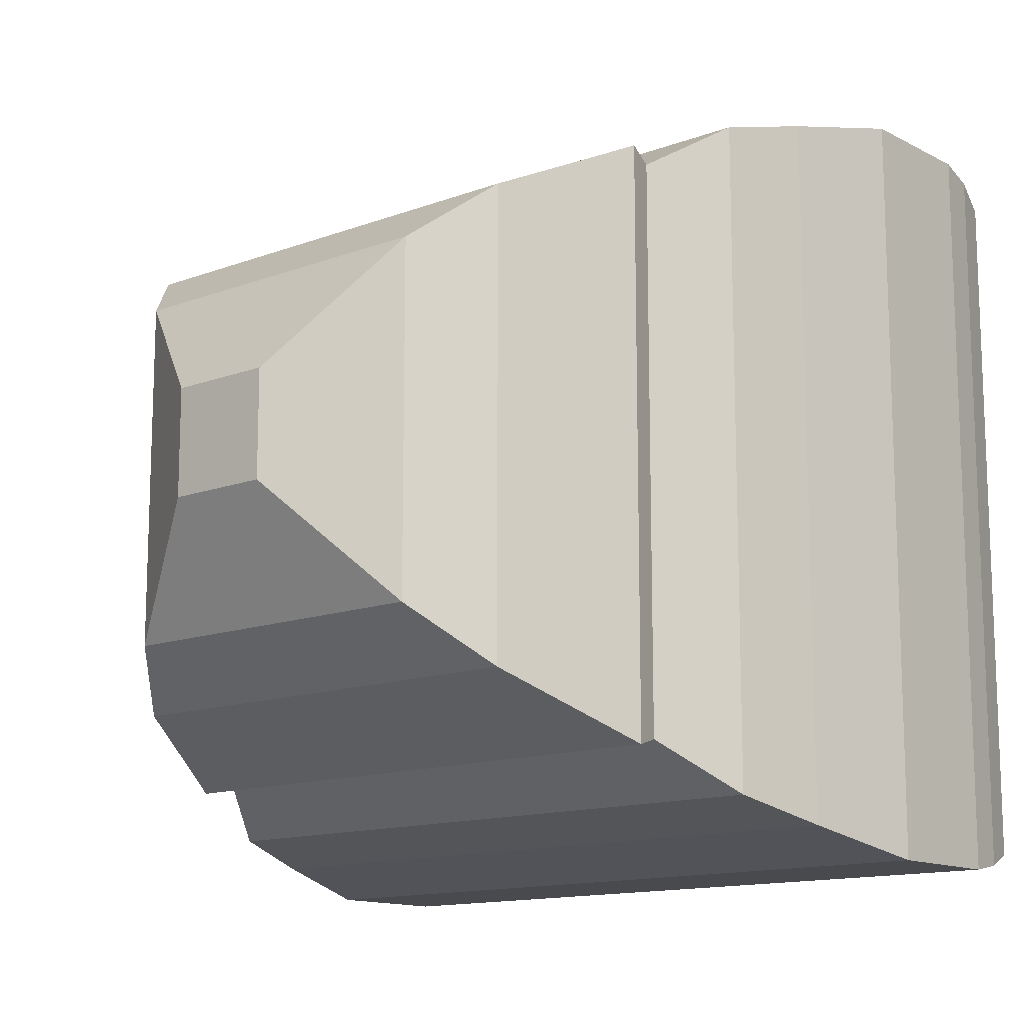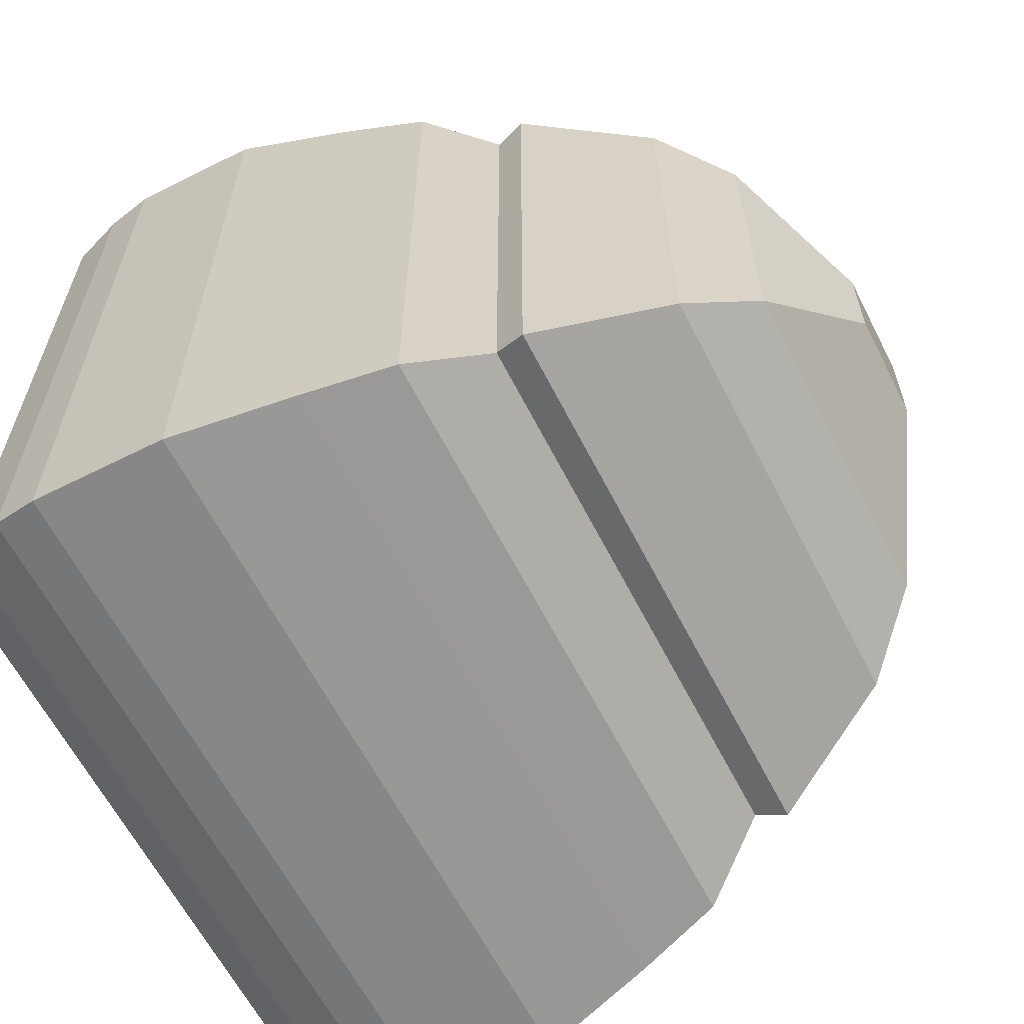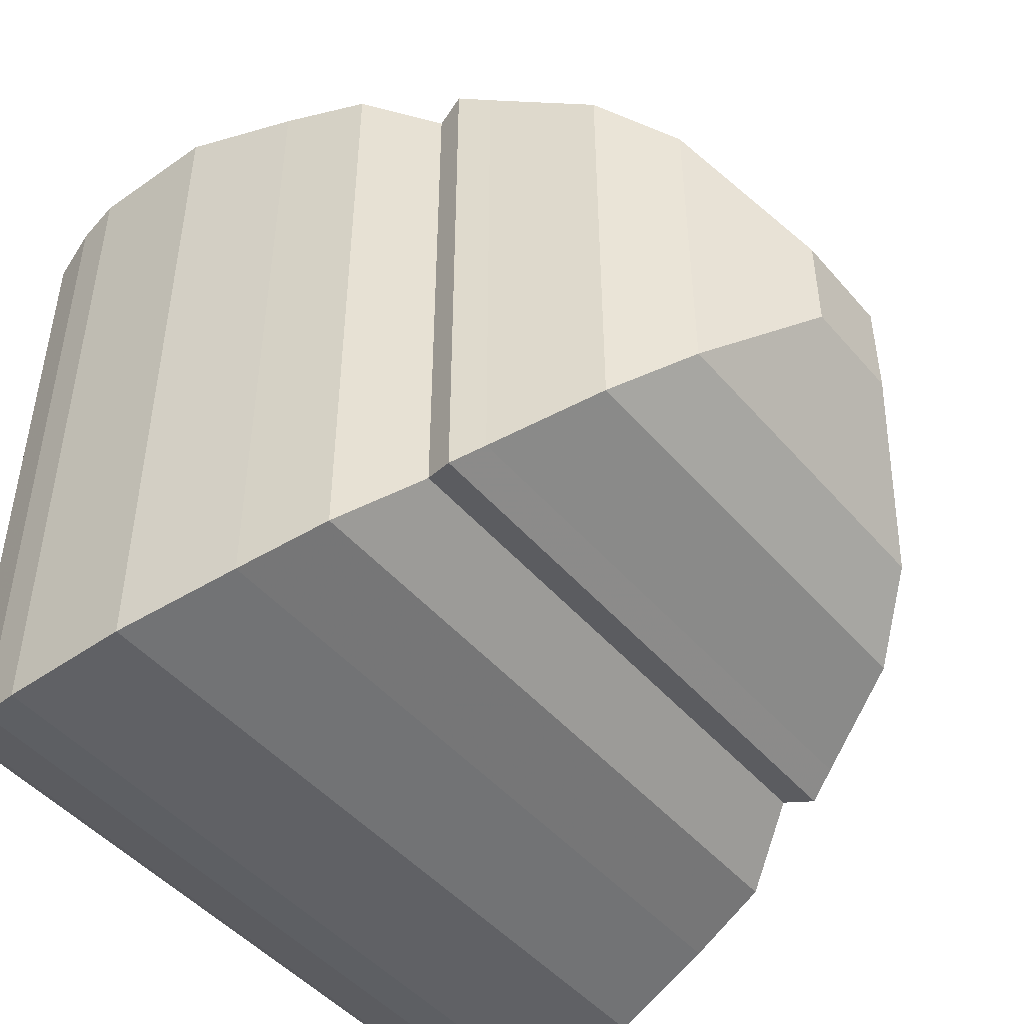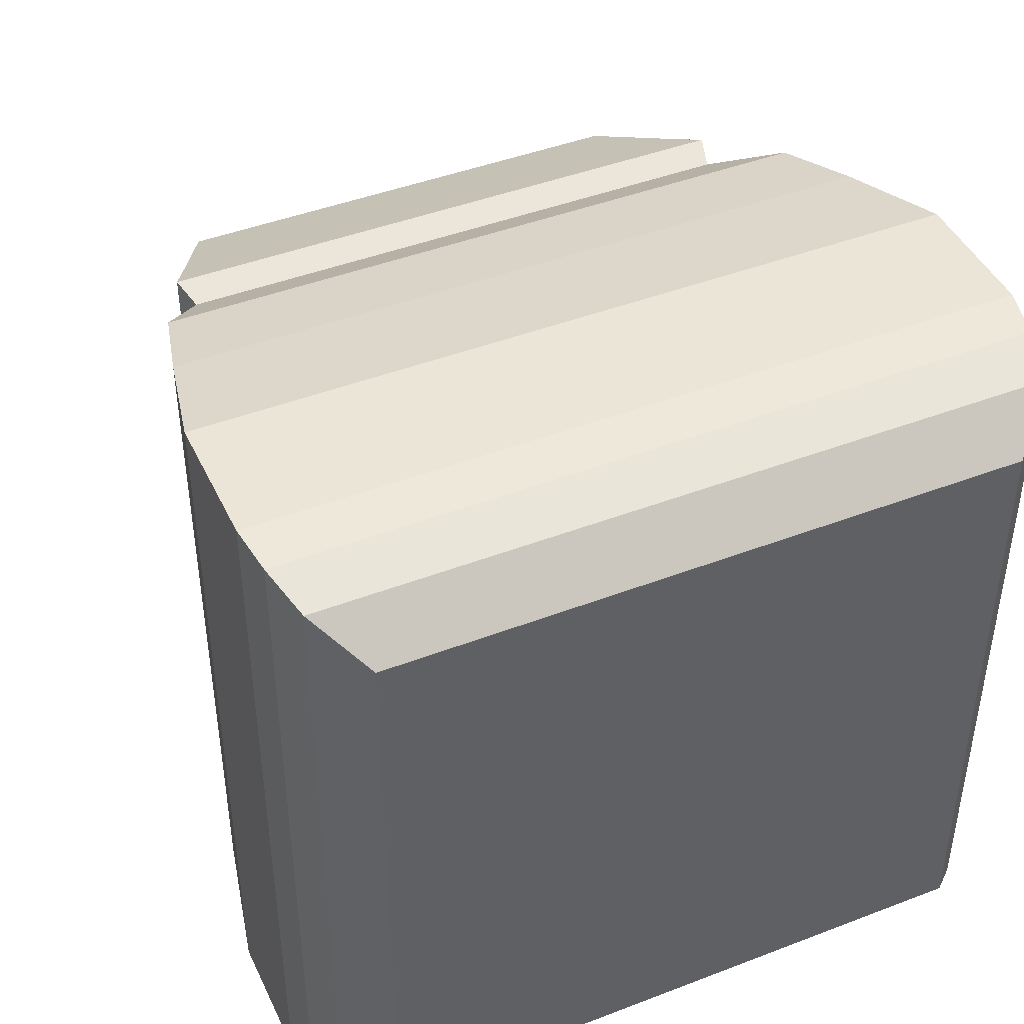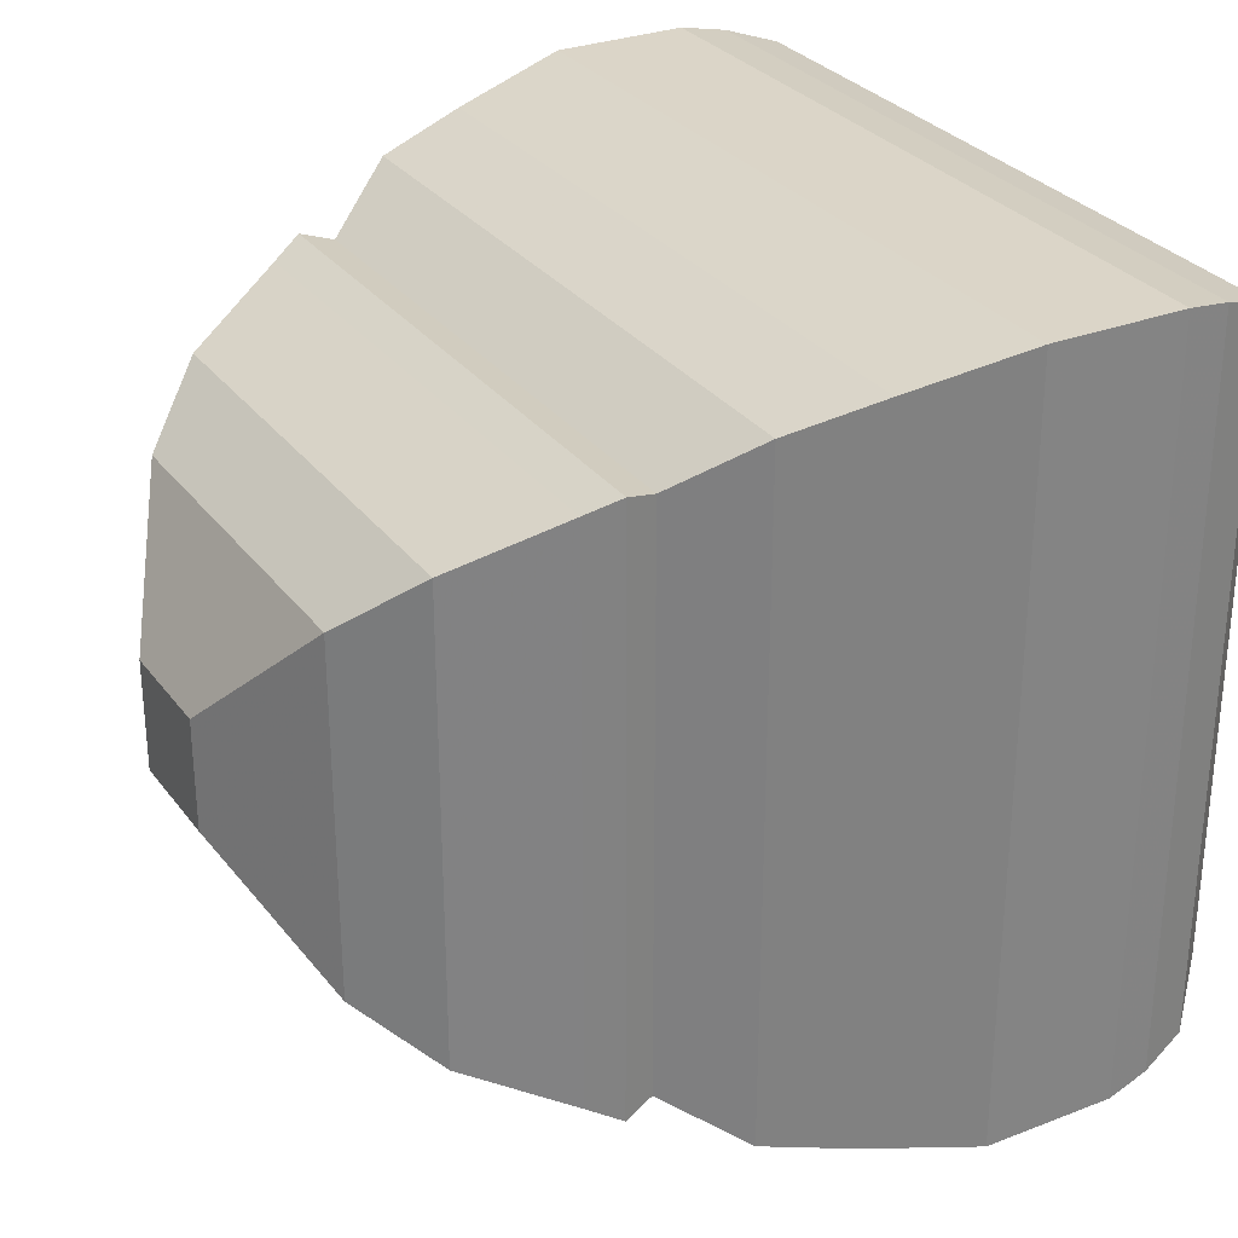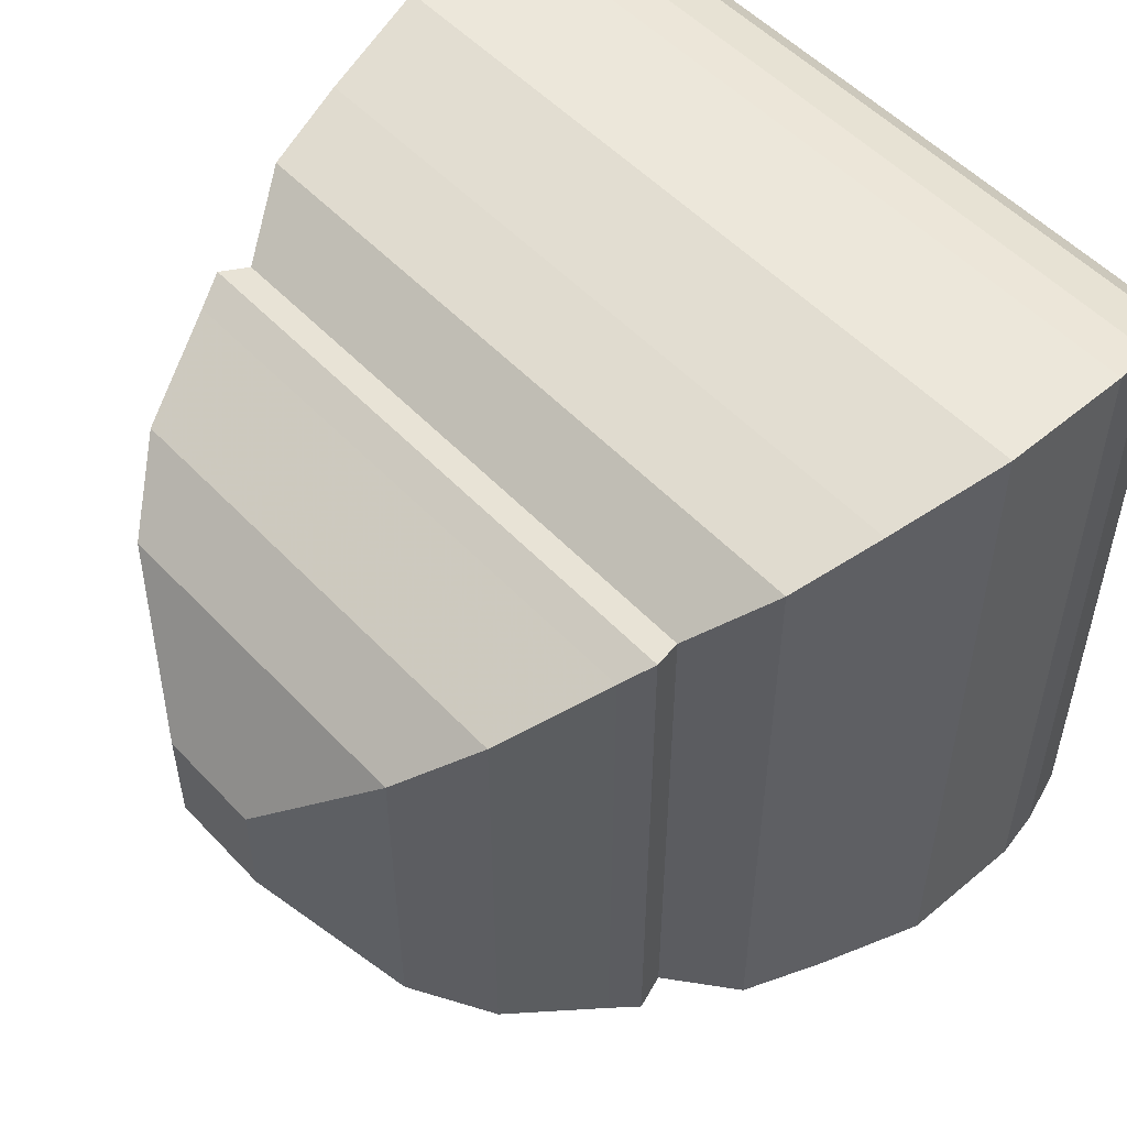
<metadata>
{"format":"obj","ext":"obj","renderer":"f3d","projection":"perspective","resolution":1024,"background":"white","views":[{"elev":-13.3,"azim":-49.5,"up":"+Y"},{"elev":-62.4,"azim":-153.0,"up":"+Y"},{"elev":-47.4,"azim":-141.6,"up":"+Y"},{"elev":44.1,"azim":65.8,"up":"+Y"},{"elev":29.6,"azim":-29.6,"up":"+Z"},{"elev":52.9,"azim":-41.9,"up":"+Y"}]}
</metadata>
<code>
o Plane.001
v 1.276 -1 1
v 1.276 1 1
v 1.276 -1 -1
v 1.276 1 -1
v 1.131 -1.14 1.14
v 1.131 1.14 1.14
v 1.131 -1.14 -1.14
v 1.131 1.14 -1.14
v 0.9757 -1.188 1.188
v 0.9757 1.188 1.188
v 0.9757 -1.188 -1.188
v 0.9757 1.188 -1.188
v 0.9757 -1.188 1.188
v 0.9757 1.188 1.188
v 0.9757 -1.188 -1.188
v 0.9757 1.188 -1.188
v 0.8315 -1.212 1.212
v 0.8315 1.212 1.212
v 0.8315 -1.212 -1.212
v 0.8315 1.212 -1.212
v 0.4046 -1.212 1.212
v 0.4046 1.212 1.212
v 0.4046 -1.212 -1.212
v 0.4046 1.212 -1.212
v 0.02967 -1.128 1.128
v 0.02966 1.128 1.128
v 0.02967 -1.128 -1.128
v 0.02966 1.128 -1.128
v -0.253 -1.056 1.056
v -0.253 1.056 1.056
v -0.253 -1.056 -1.056
v -0.253 1.056 -1.056
v -0.4837 -0.9011 0.9011
v -0.4837 0.9011 0.9011
v -0.4837 -0.9011 -0.9011
v -0.4837 0.9011 -0.9011
v -0.5818 -0.929 0.929
v -0.5818 0.929 0.929
v -0.5818 -0.929 -0.929
v -0.5818 0.929 -0.929
v -0.6798 -0.8817 0.8817
v -0.6798 0.8817 0.8817
v -0.6798 -0.8817 -0.8817
v -0.6798 0.8817 -0.8817
v -0.9971 -0.7322 0.7322
v -0.9971 0.7322 0.7322
v -0.9971 -0.7322 -0.7322
v -0.9971 0.7322 -0.7322
v -1.205 -0.5512 0.5512
v -1.205 0.5512 0.5512
v -1.205 -0.5512 -0.5512
v -1.205 0.5512 -0.5512
v -1.424 -0.1707 0.1707
v -1.424 0.1707 0.1707
v -1.424 -0.1707 -0.1707
v -1.424 0.1707 -0.1707
f 1 3 4 2
f 8 7 11 12
f 4 3 7 8
f 2 4 8 6
f 1 2 6 5
f 3 1 5 7
f 12 11 15 16
f 6 8 12 10
f 5 6 10 9
f 7 5 9 11
f 16 15 19 20
f 10 12 16 14
f 9 10 14 13
f 11 9 13 15
f 20 19 23 24
f 14 16 20 18
f 13 14 18 17
f 15 13 17 19
f 24 23 27 28
f 18 20 24 22
f 17 18 22 21
f 19 17 21 23
f 28 27 31 32
f 22 24 28 26
f 21 22 26 25
f 23 21 25 27
f 32 31 35 36
f 26 28 32 30
f 25 26 30 29
f 27 25 29 31
f 36 35 39 40
f 30 32 36 34
f 29 30 34 33
f 31 29 33 35
f 40 39 43 44
f 34 36 40 38
f 33 34 38 37
f 35 33 37 39
f 44 43 47 48
f 38 40 44 42
f 37 38 42 41
f 39 37 41 43
f 48 47 51 52
f 42 44 48 46
f 41 42 46 45
f 43 41 45 47
f 52 51 55 56
f 46 48 52 50
f 45 46 50 49
f 47 45 49 51
f 53 54 56 55
f 50 52 56 54
f 49 50 54 53
f 51 49 53 55

</code>
